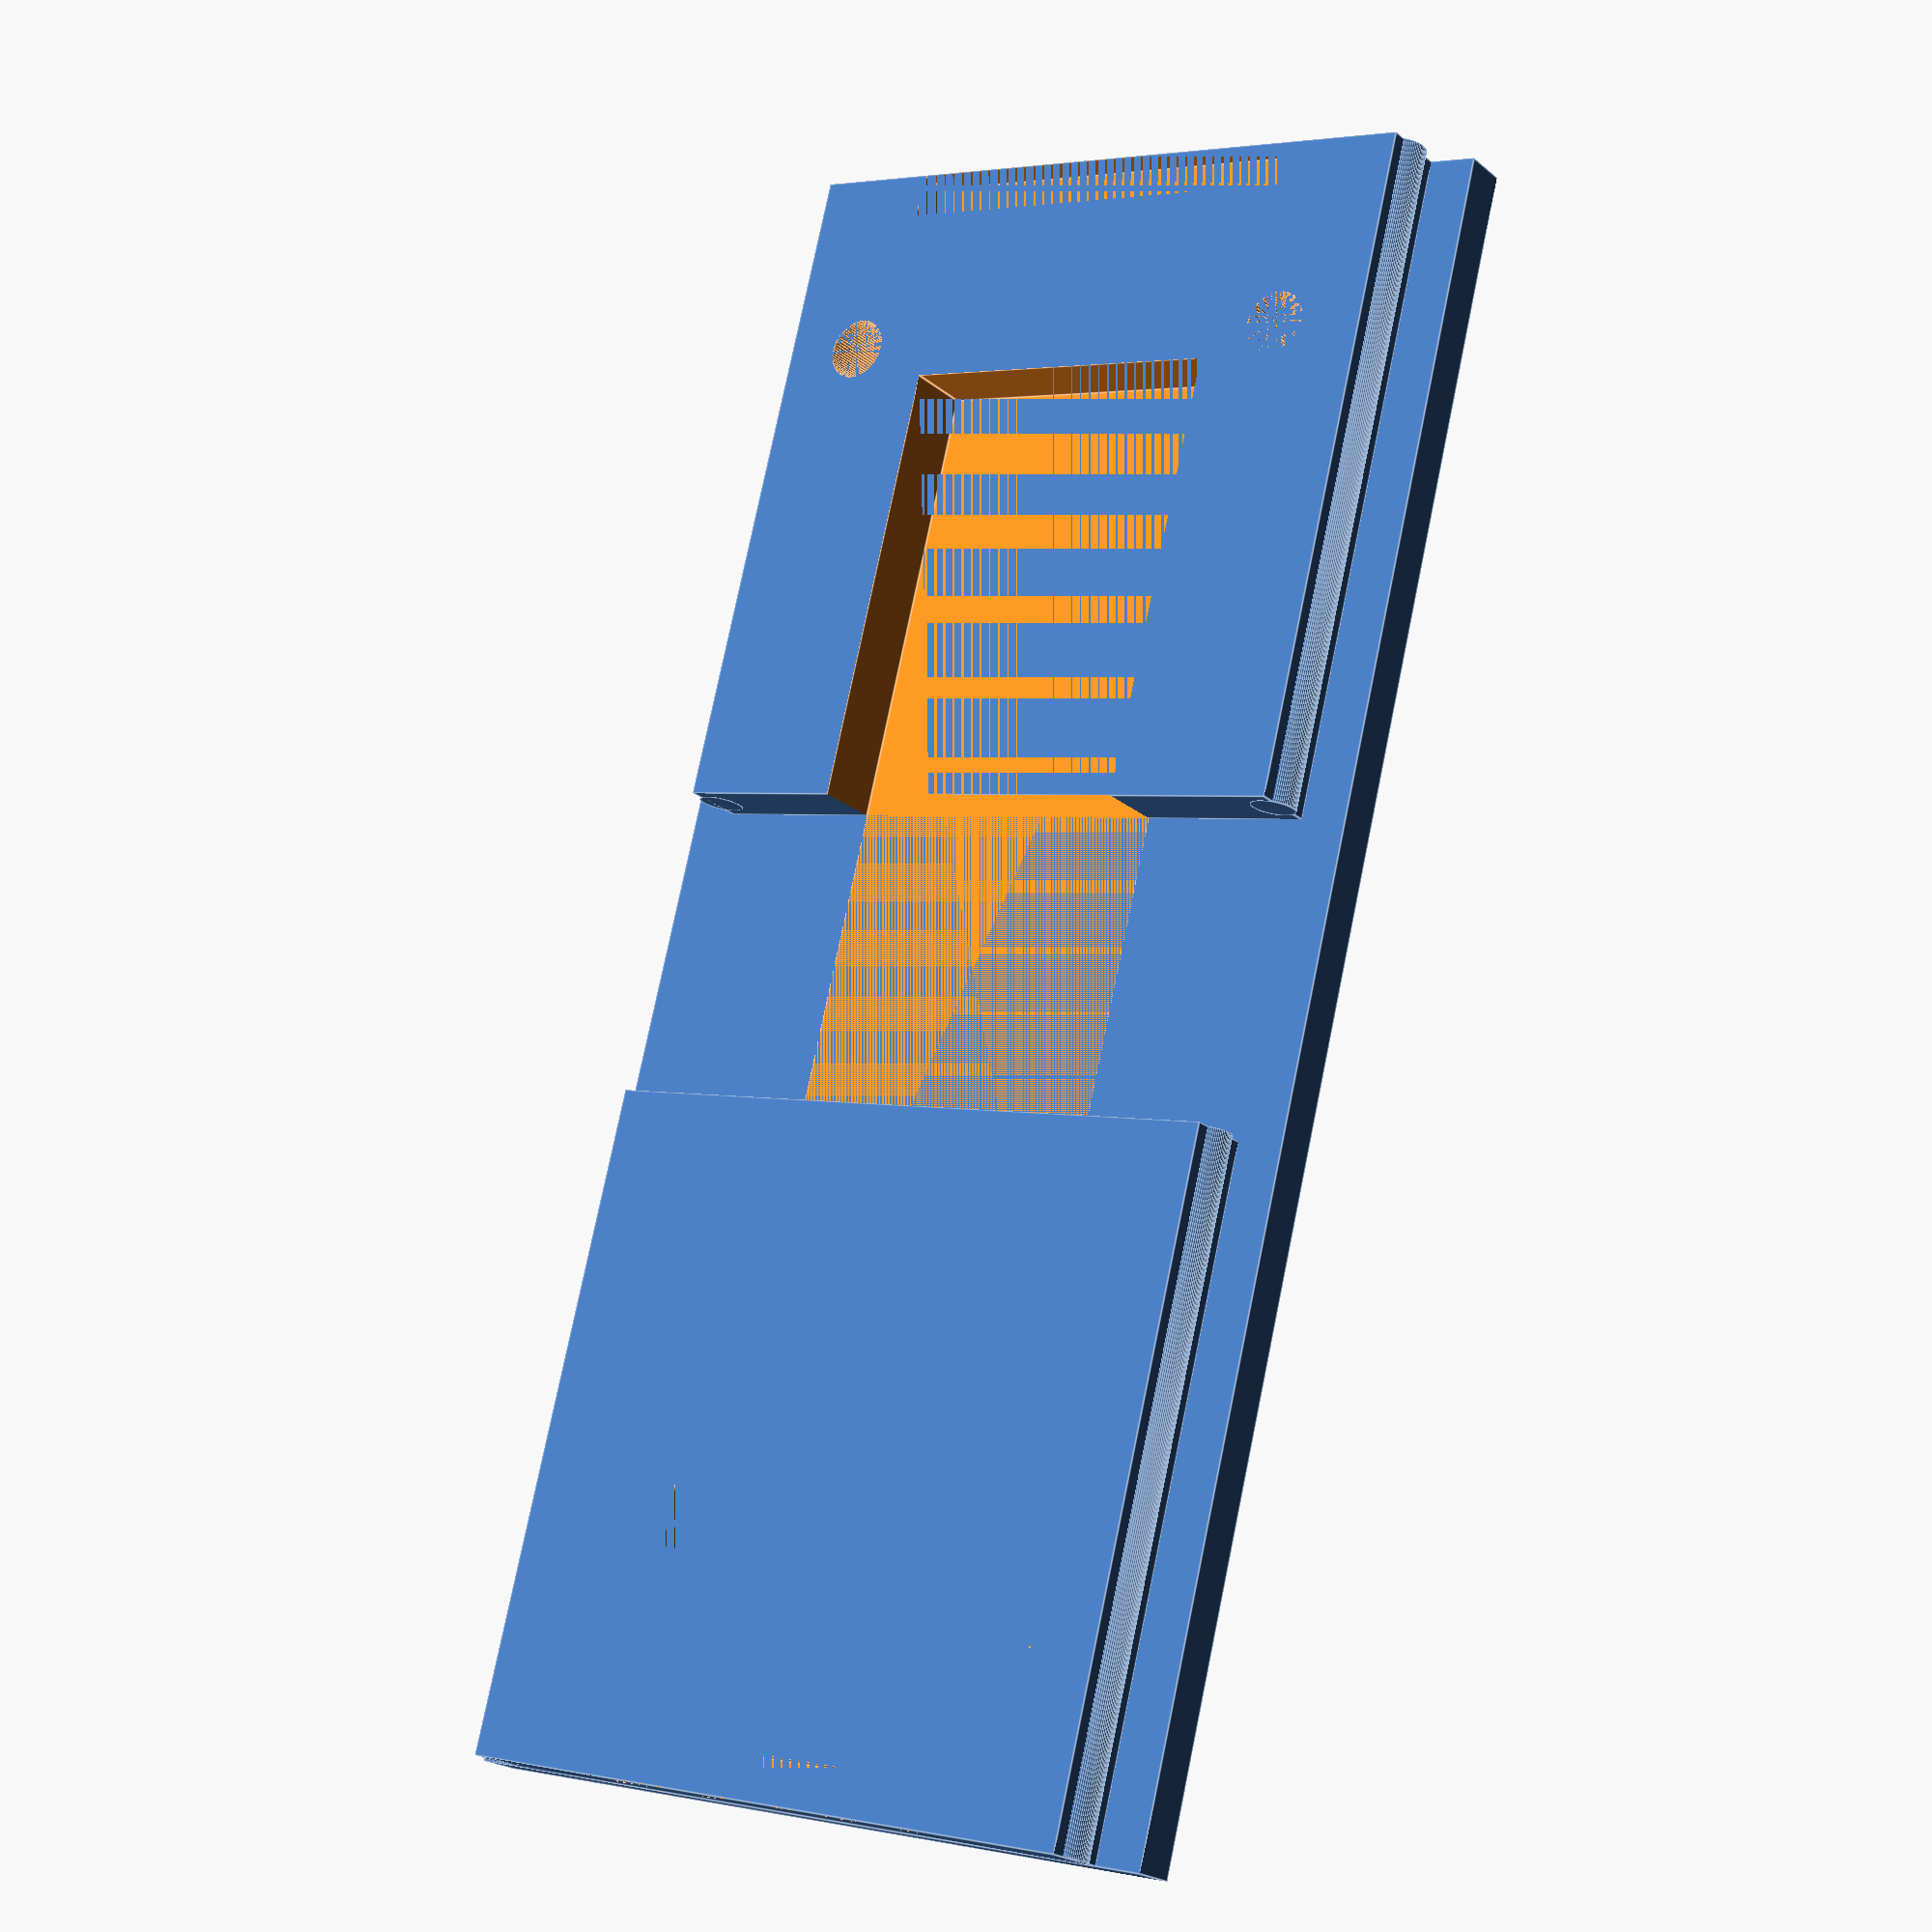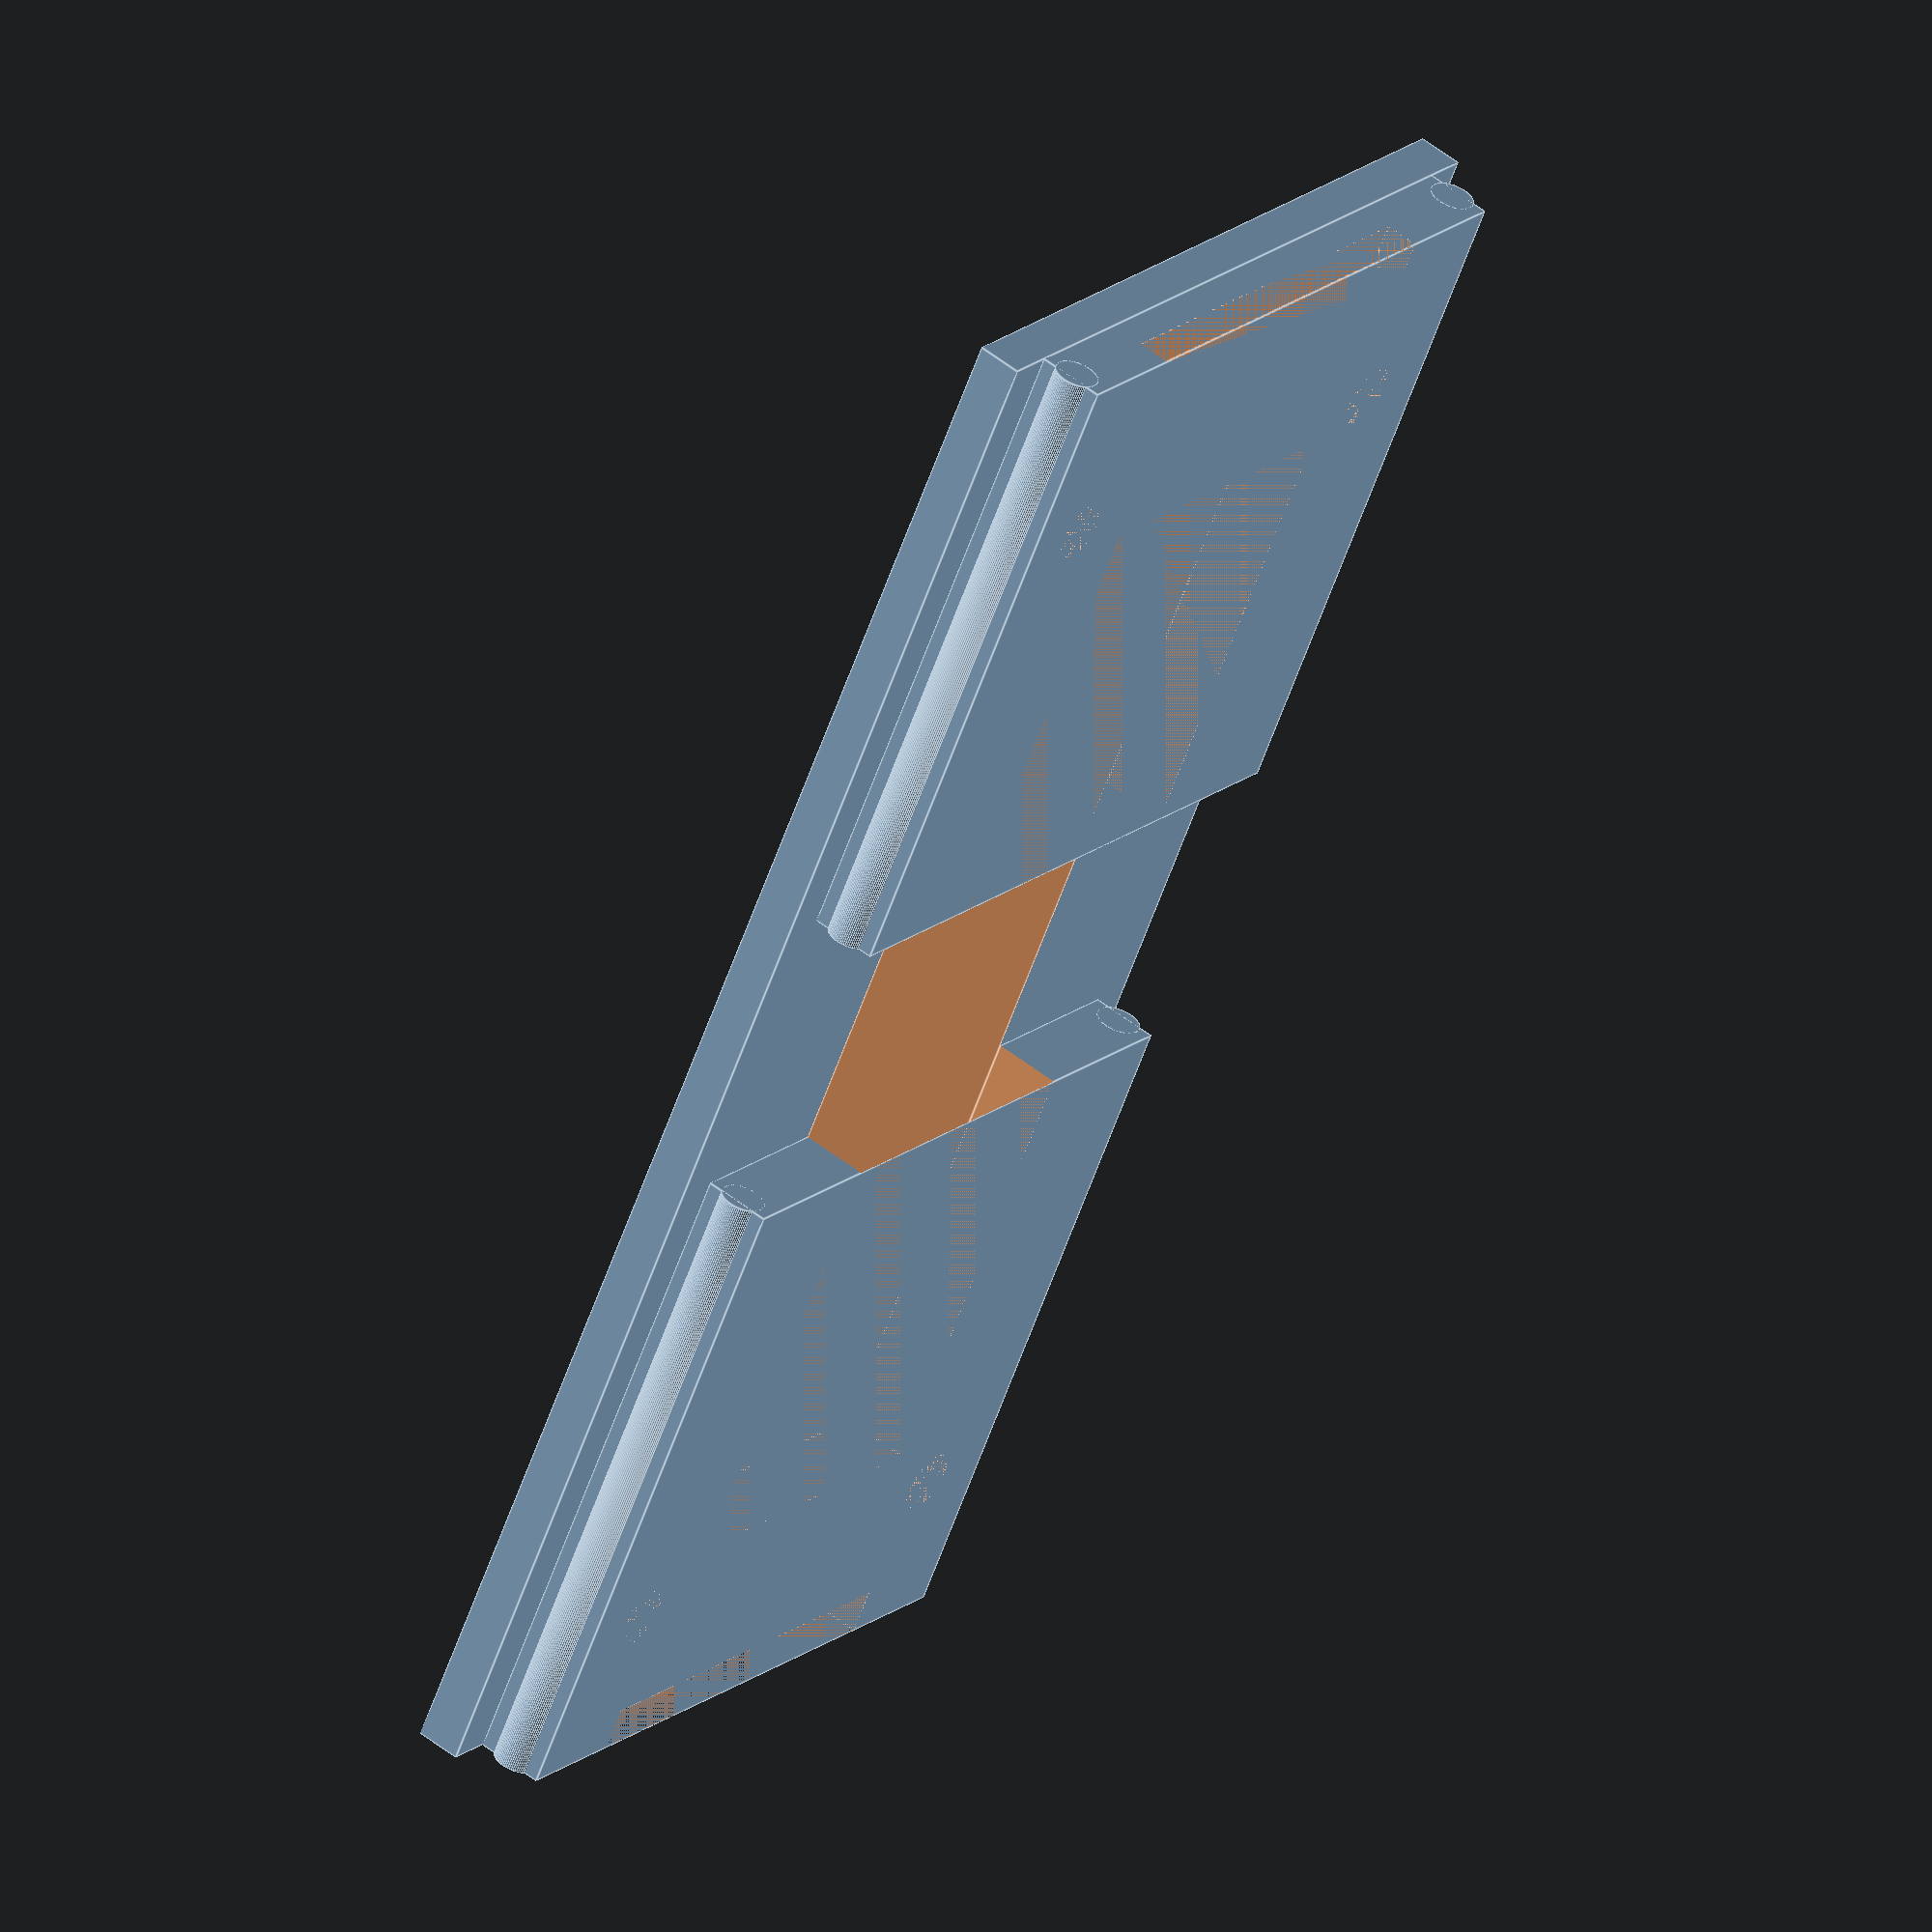
<openscad>
/* parametricCase.scad
Author: andimoto@posteo.de
----------------------------
*/
$fn=75;
//debug parameter
extra=0.1;

// inner case parameter x
caseX=31.5;
// inner case parameter y
caseY=70;
// inner case parameter z
caseZ=35;

// wall thickness will be added to each side
wallThickness=2;

/* Param snapInBlockY sets the amount of snap-in lines on the lid
   and the case (snap-in lines don't go through the complete case/lid)
*/
// length of snap-in line (lid & case)
snapInBlockY=30;
// thicknes of the snap-in part (lid/case)
snapInBlockZ=1.5;

/* this gives a clearance for the snapInBlocks to be cut away
   only for lid part. it cuts out some material from the snapInBlocks
   (better said: from the inner middle) to save some filament. */
// clearance between lid cutout and snap-in side of the lid
snapInBlockClearance=8;

// lid thickness (just top part; not inner)
lidThickness=2;
// snapIn bulge radius
lidFixRad=1;
// fine tuning of the bulge line
lidFixXMov=0.5;

// clearance of the inner lid part to the case
lidClearance = 0.15;

// screw plate Y thickness
screwPlateY=10;
// screw plate height
screwPlateZ=4;

// screw radius of the screw plate
screwR=3/2;
// radius of screw head
screwHeadR=5/2;

pocketX = 20;

module paramCase(screwPlateUpDown = false)
{
  difference() {
    cube([caseX+wallThickness*2,caseY+wallThickness*2,caseZ+snapInBlockZ*2+wallThickness]);
    translate([wallThickness,wallThickness,wallThickness]) cube([caseX,caseY,caseZ+snapInBlockZ*2+extra]);

    /* place cutout for left side into this module */
    cutoutLeft();

    /* place cutout for right side into this module */
    translate([caseX+wallThickness,wallThickness,0])
    rotate([90,0,90])
    cutoutRight();

    /* place cutout for head side into this module */
    cutoutBack();

    /* place cutout for bottom side into this module */
    cutoutFront();

    cutoutBottom();

    /* fixBlock */
    translate([wallThickness,0,caseZ+wallThickness])
      lidFixBlock(lidPart = false);
    translate([wallThickness,caseY+wallThickness*2-snapInBlockY,caseZ+wallThickness])
      lidFixBlock(lidPart = false);
  }

  if(screwPlateUpDown == true)
  {
    translate([0,-screwPlateY,0]) screwPlate();
    translate([0,caseY+wallThickness*2,0]) screwPlate();
  }
}

/* return clearence parameter for lidFixBlocks to separate between cutout from case
and actual lid part */
function getLidClearance(lid = true) = (lid==true) ? lidClearance : 0;
module lidFixBlock(lidPart = true)
{
  union()
  {
    translate([getLidClearance(lidPart),0,0])
      cube([caseX-getLidClearance(lidPart)*2,snapInBlockY,snapInBlockZ*2]);
    translate([lidFixXMov+getLidClearance(lidPart),0,snapInBlockZ]) rotate([-90,0,0])
      cylinder(r=lidFixRad,h=snapInBlockY);
    translate([caseX-lidFixXMov-getLidClearance(lidPart),0,snapInBlockZ]) rotate([-90,0,0])
      cylinder(r=lidFixRad,h=snapInBlockY);
  }
}
/* lidFixBlock(); */

module cutoutLeft()
{

}

module cutoutRight()
{
  translate([2,6,0])
  union()
  {
    translate([12.4-6,0,0]) cube([12,5,wallThickness*2]);
    translate([41.4-4,0,0]) cube([8,5,wallThickness*2]);
    translate([54-4,0,0]) cube([8,5,wallThickness*2]);
  }

  translate([25,19,0]) cube([20,10,wallThickness*2]);
}

module cutoutBack()
{
  /* translate([wallThickness,caseY+wallThickness,wallThickness+pcbZ-pcbThickness])
    cube([caseX,wallThickness,potiZ+pcbThickness]); */
}

module cutoutFront()
{

}

module cutoutBottom()
{
  holeArray = [[0,0],[23,0],[23,58],[0,58]];
  bottomScrewR = 2.8/2;
  /* i=0; */

  translate([wallThickness+1+3.5,wallThickness+2+3.5,0])
  for(hole = holeArray)
  {

    translate([ hole[0], hole[1], 0]) cylinder(r=bottomScrewR, h=wallThickness*3+extra);
  }
}

/* ***** module for cutting out the window from the lid *****
   this function is optional and only defines the cutout for the lid.
   if this is not needed, this function can be removed and the call
   should be also removed from 'cutoutLid()' hook */
module cutOutLidWindow()
{
  windowX = 50;
  windowY = 100;
  windowPosX = 0;
  windowPosY = 10;
  rad = 1;

  /* position cutout */
  translate([windowPosX,windowPosY,-extra])
  /* move cutout into the middle */
  translate([caseX/2+wallThickness-(windowX)/2,0,0])
  /* compensate minkowski() */
  translate([rad,rad,0])
  minkowski() {
    cube([windowX-rad*2,windowY-rad*2,lidThickness+extra*2]);
    cylinder(r=rad,h=0.0000001);
  }


  /* cutout some screws */
  screwR = 3.2/2; // using 3mm screw
  screwHoleArray = [
    /* upper and lower screws */
    [-windowX/2+5,windowPosY-5],
    [-windowX/2+5,windowY+windowPosY+5],
    [windowX/2-5,windowPosY-5],
    [windowX/2-5,windowY+windowPosY+5],
    /* screws on left and right */
    [-windowX/2-5,windowPosY+5],
    [-windowX/2-5,windowY+windowPosY-5],
    [windowX/2+5,windowPosY+5],
    [windowX/2+5,windowY+windowPosY-5]
  ];

  for(hole = screwHoleArray)
	{
		translate([hole[0],hole[1],0])
    translate([wallThickness+caseX/2,0,-snapInBlockZ*2])
    cylinder(r=3.2/2,h=lidThickness+snapInBlockZ*2);
	}

}

module cutoutPSCableHole()
{
  psCableHolePosY = 140;
  psCableHolePosX = 15;
  psCableR = 15;

  translate([caseX+wallThickness+2-psCableHolePosX,psCableHolePosY+wallThickness-psCableR,-snapInBlockZ*2])
  cube([psCableHolePosX,psCableR*2, lidThickness+snapInBlockZ*2]);
  translate([caseX+wallThickness+2-psCableHolePosX,psCableHolePosY+wallThickness,-snapInBlockZ*2])
  cylinder(r=psCableR,h=lidThickness+snapInBlockZ*2);
}

module cutoutUSBCableHole()
{
  usbCableHolePosY = 190;
  usbCableHolePosX = 20;
  usbCableR = 10;

  translate([caseX+wallThickness+2-usbCableHolePosX,usbCableHolePosY+wallThickness-usbCableR,-snapInBlockZ*2])
  cube([usbCableHolePosX,usbCableR*2, lidThickness+snapInBlockZ*2]);
  translate([caseX+wallThickness+2-usbCableHolePosX,usbCableHolePosY+wallThickness,-snapInBlockZ*2])
  cylinder(r=usbCableR,h=lidThickness+snapInBlockZ*2);
}

module cutoutLid()
{
  cutoutBottom();
}

/* ##########################end of custom lid cutout structure ######################### */

module screwPlate()
{
  difference() {
    cube([caseX+wallThickness*2,screwPlateY,wallThickness]);
    translate([(caseX+wallThickness*2)/2,screwPlateY/2,wallThickness/2]) cylinder(r1=screwR,r2=screwHeadR,h=wallThickness/2);
    translate([(caseX+wallThickness*2)/2,screwPlateY/2,0]) cylinder(r=screwR,h=wallThickness/2);
  }
}


module paramCaseLid(cutoutLidEnable = false)
{
  difference()
  {
    union()
    {
      /* lid */
      translate([0,0,snapInBlockZ*2]) cube([caseX+wallThickness*2,caseY+wallThickness*2,wallThickness]);

      /* fixation block will be cut out from wall */
      translate([wallThickness,0,0])
        lidFixBlock();
      /* fixation block will be cut out from wall */
      translate([wallThickness,caseY+wallThickness*2-snapInBlockY,0])
        lidFixBlock();
    } /* union lid */
    /* cutout for snapInBlocks to save some filament */
    translate([wallThickness+snapInBlockClearance,wallThickness+snapInBlockClearance,0])
      cube([(caseX-snapInBlockClearance*2),(caseY-snapInBlockClearance*2),snapInBlockZ*2]);

    /* cutout a pocket in the lid to enable easier opening with fingers */
    translate([caseX/2+wallThickness-pocketX/2,/*wallThickness+snapInBlockClearance*/0,0])
      cube([pocketX,wallThickness,snapInBlockZ]);
    translate([caseX/2+wallThickness-pocketX/2,caseY+wallThickness,0])
      cube([pocketX,wallThickness,snapInBlockZ]);

    if(cutoutLidEnable == true)
      cutoutLid();
  }
}


module windowFrame()
{
  rad=3;
  difference() {
    translate([rad+wallThickness+caseX/2-(caseX-wallThickness)/2,rad,0])
    minkowski()
    {
      cube([caseX-wallThickness-rad*2,120-rad*2,lidThickness]);
      cylinder(r=rad, h=0.0000001);
    }

    cutOutLidWindow();

  }
}
/* translate([0,0,lidThickness+snapInBlockZ*2+2]) */
/* windowFrame(); */
/* paramCase(true); */

/* cutoutBottom(); */
/* cutoutRight(); */


/* translate([-10,0,lidThickness+snapInBlockZ*2])
rotate([0,180,0]) */
/* translate([0,0,22]) */
/* paramCaseLid(cutoutLidEnable=true); */

paramCaseLid(true);

</openscad>
<views>
elev=21.4 azim=345.7 roll=215.2 proj=p view=edges
elev=124.1 azim=148.6 roll=50.8 proj=o view=edges
</views>
